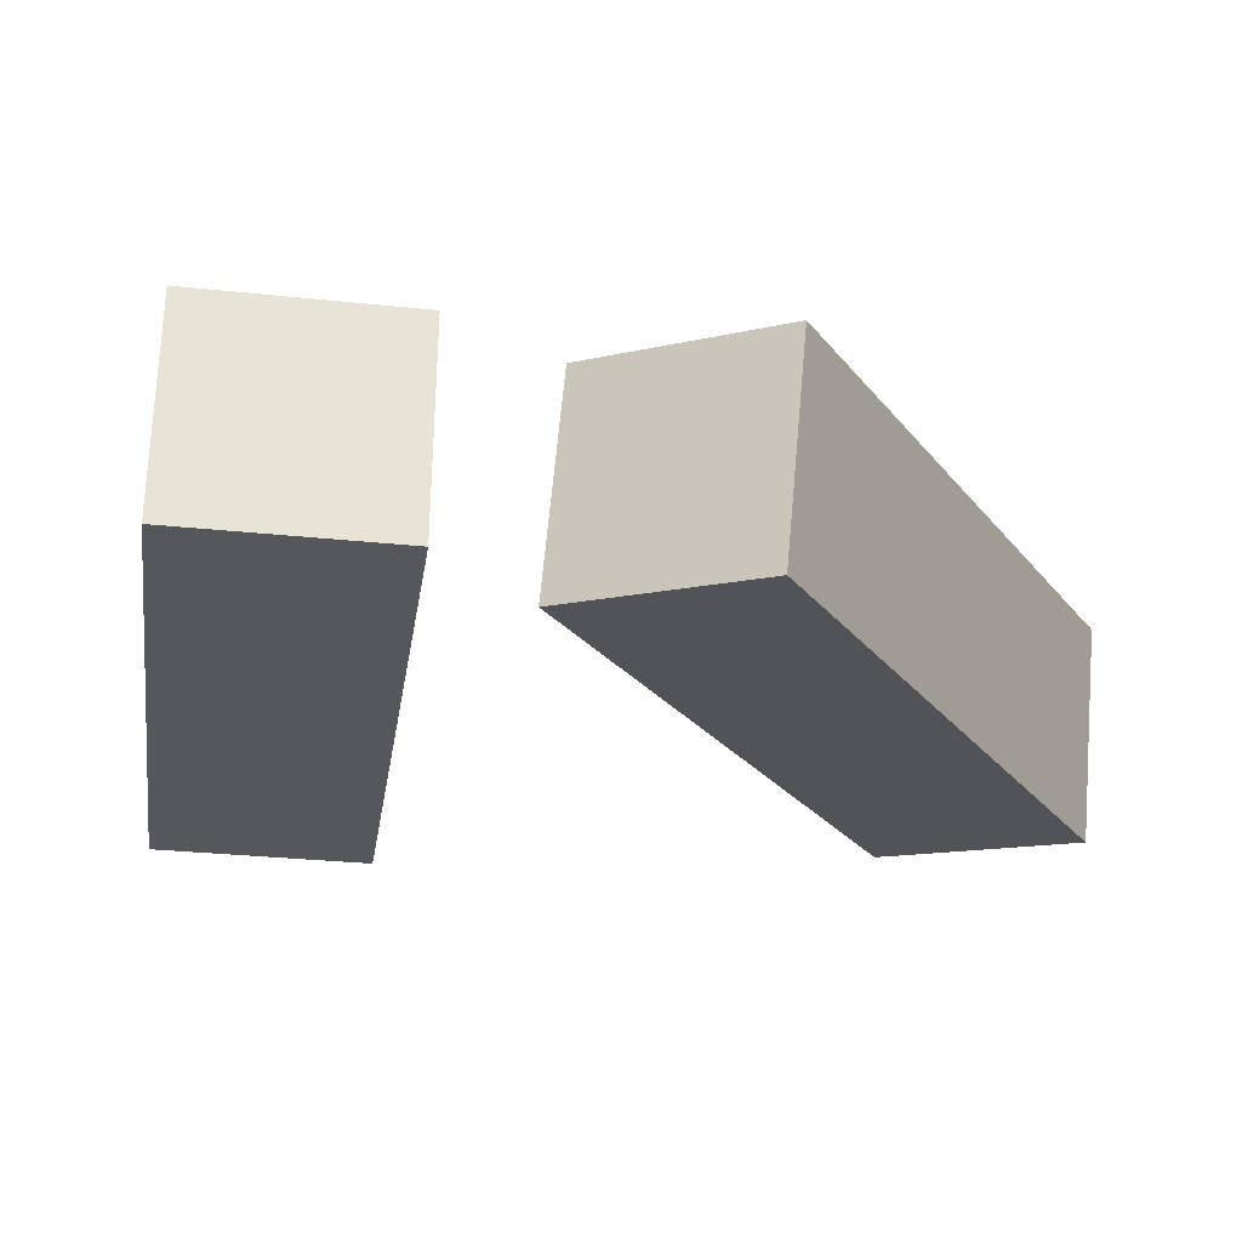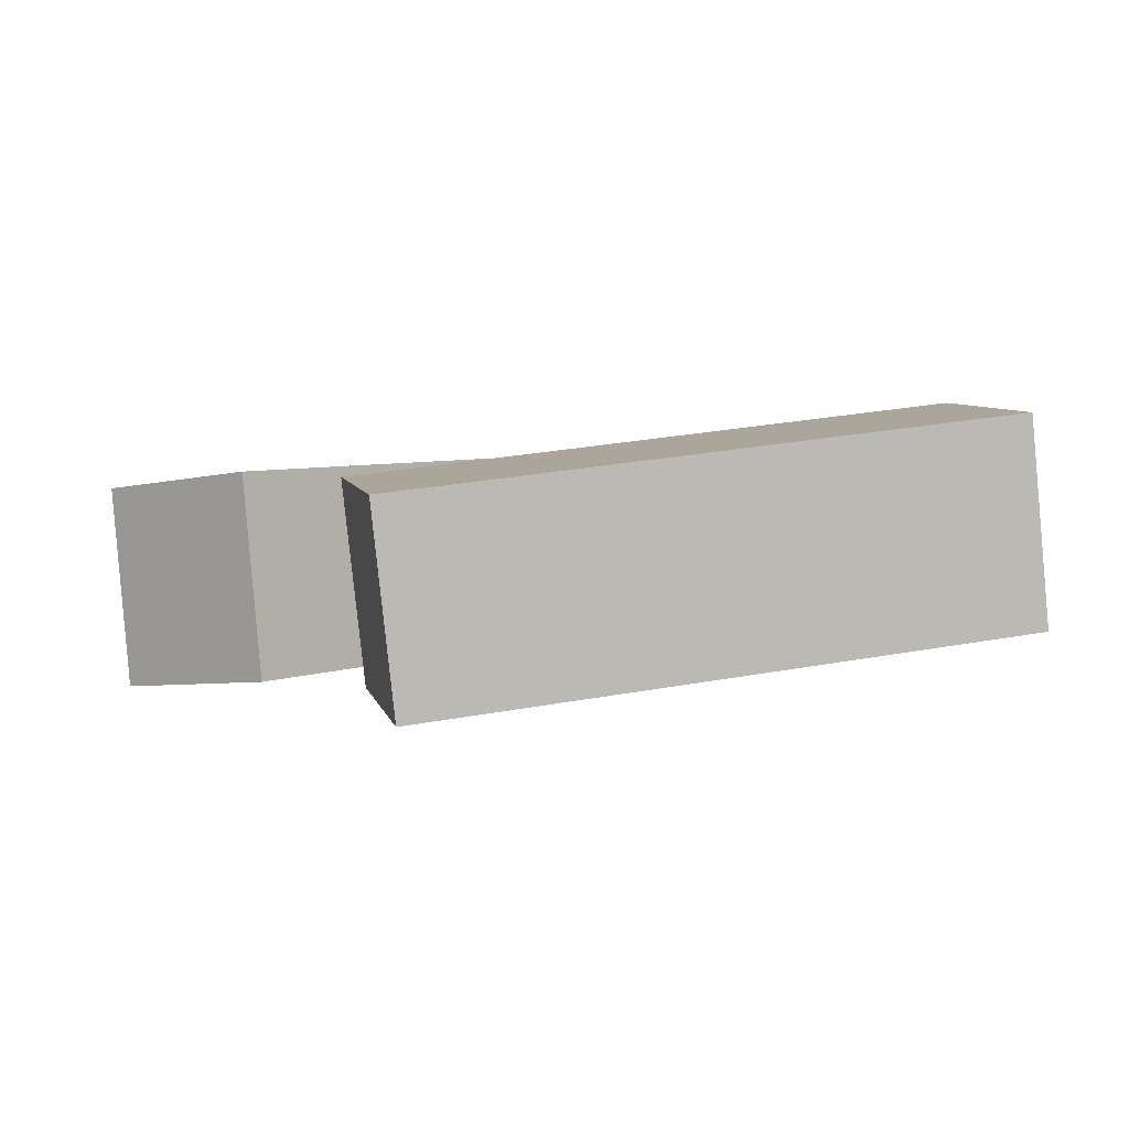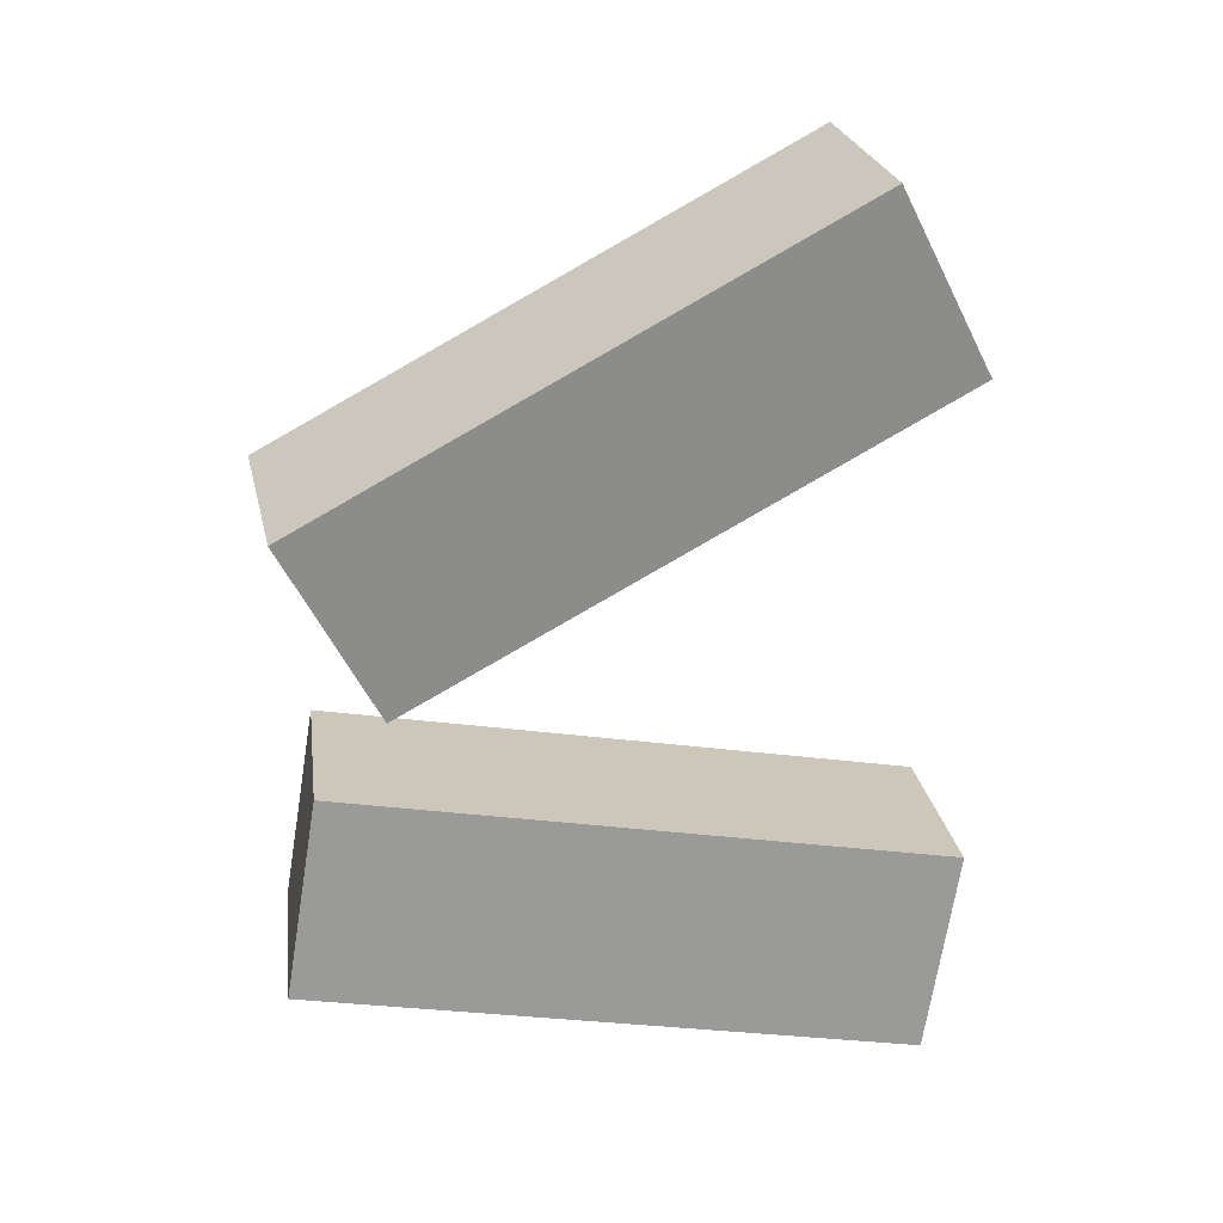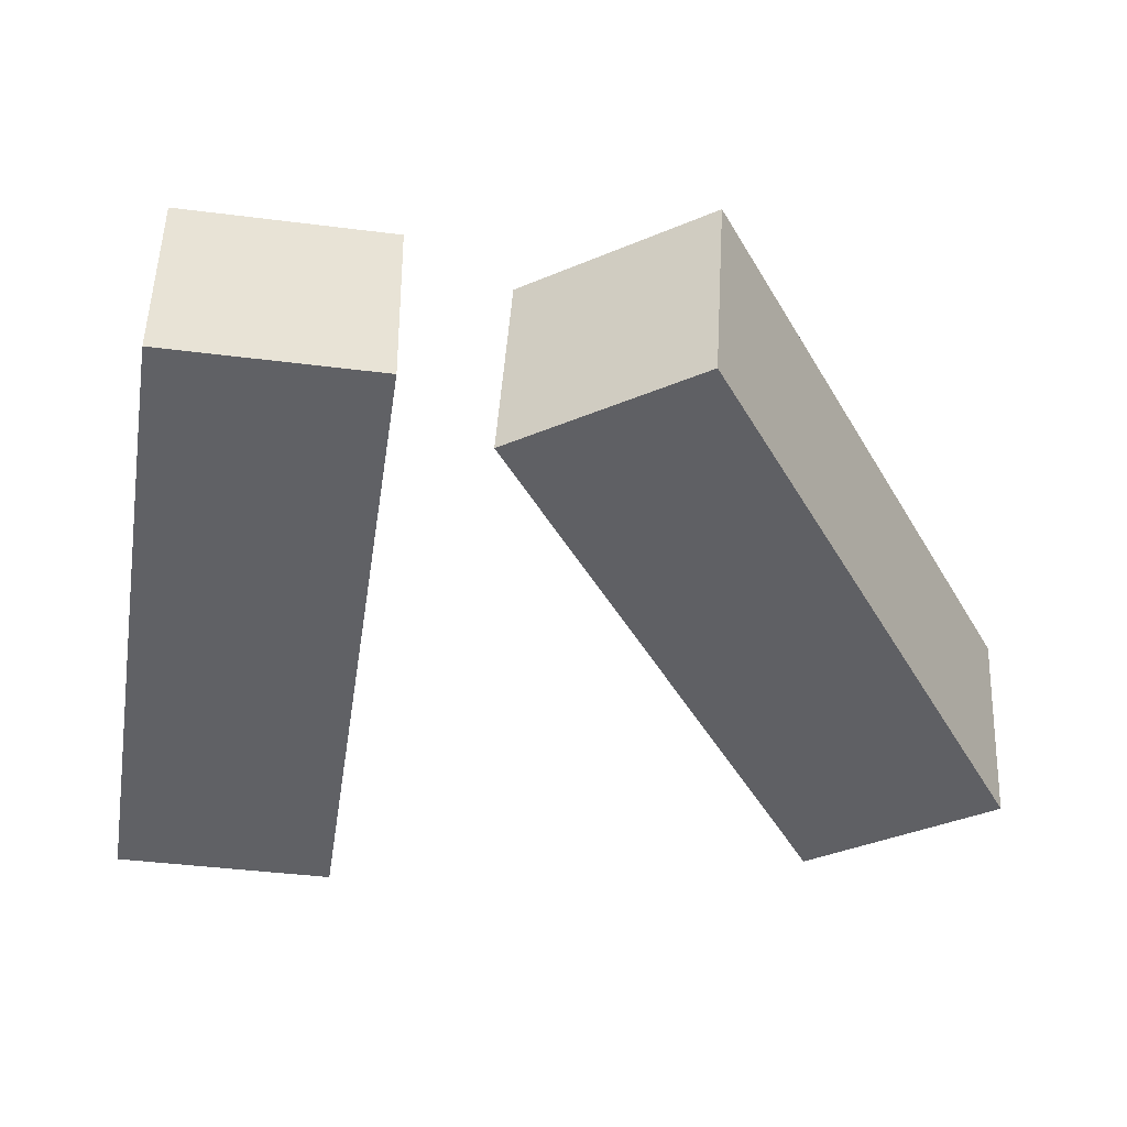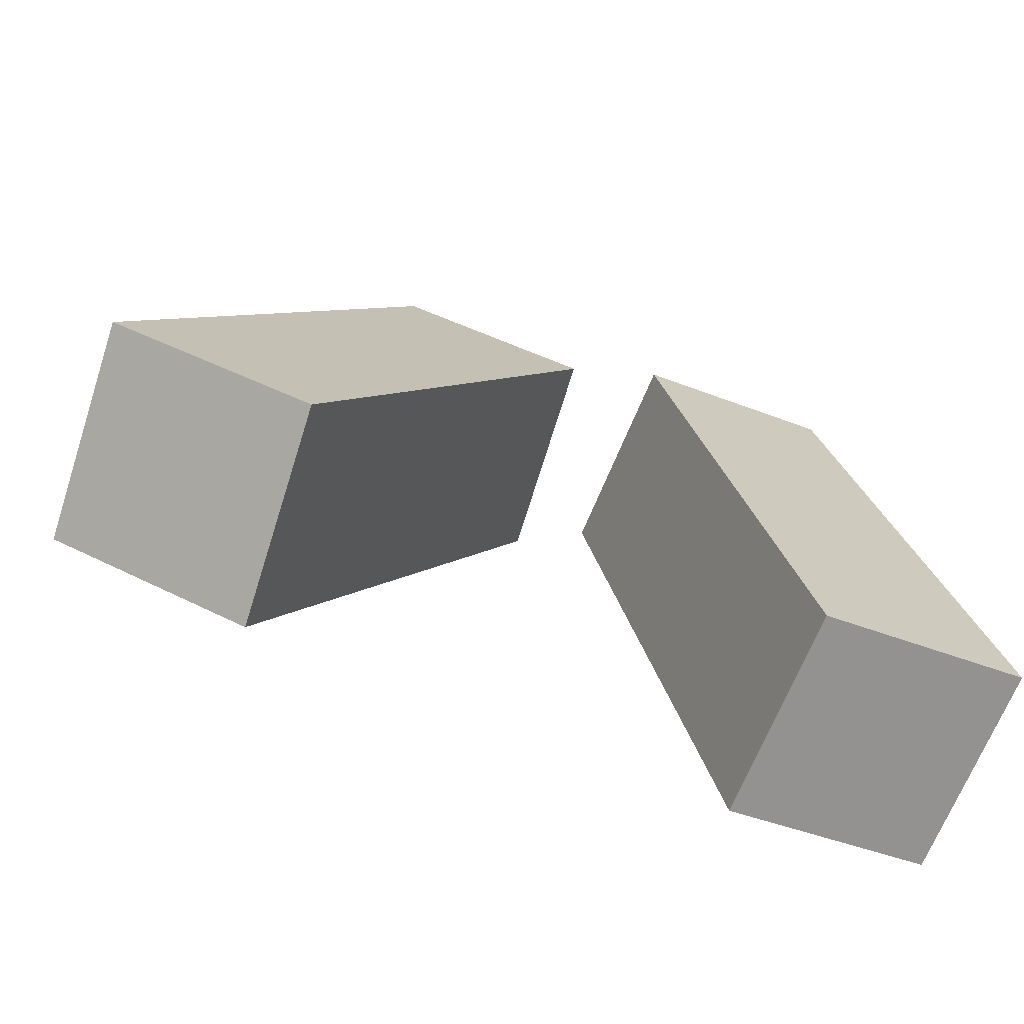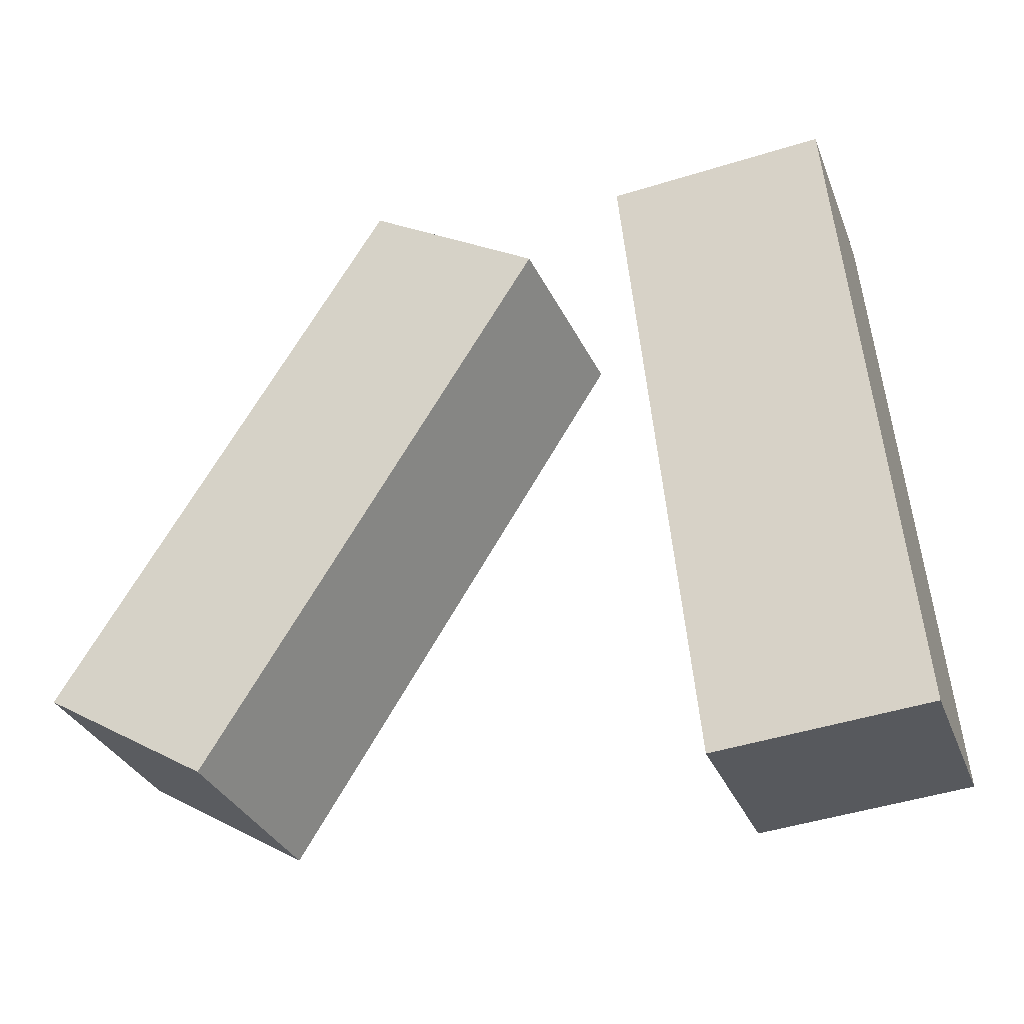
<metadata>
{"format":"obj","ext":"obj","renderer":"f3d","projection":"perspective","resolution":1024,"background":"white","views":[{"elev":55.2,"azim":-0.2,"up":"+Z"},{"elev":-4.4,"azim":49.7,"up":"+Y"},{"elev":-69.6,"azim":89.4,"up":"+Y"},{"elev":33.5,"azim":-2.0,"up":"+Z"},{"elev":-62.6,"azim":156.4,"up":"+Z"},{"elev":-21.0,"azim":-162.3,"up":"+Z"}]}
</metadata>
<code>
g Arms_Mesh
v -0.1568 -0.2068 0.6335
v 0.09042 -0.2052 0.5966
v -0.02002 -0.1077 -0.1388
v -0.2673 -0.1093 -0.1018
v -0.1536 0.04104 0.6659
v -0.2641 0.1386 -0.06945
v -0.0168 0.1402 -0.1064
v 0.09364 0.04265 0.629
v -0.1568 -0.2068 0.6335
v -0.1536 0.04104 0.6659
v 0.09364 0.04265 0.629
v 0.09042 -0.2052 0.5966
v 0.09042 -0.2052 0.5966
v 0.09364 0.04265 0.629
v -0.0168 0.1402 -0.1064
v -0.02002 -0.1077 -0.1388
v -0.02002 -0.1077 -0.1388
v -0.0168 0.1402 -0.1064
v -0.2641 0.1386 -0.06945
v -0.2673 -0.1093 -0.1018
v -0.2673 -0.1093 -0.1018
v -0.2641 0.1386 -0.06945
v -0.1536 0.04104 0.6659
v -0.1568 -0.2068 0.6335
v 0.4277 -0.01642 0.6814
v 0.21 0.03048 0.5677
v 0.5717 0.1388 -0.08031
v 0.7894 0.09191 0.03335
v 0.4036 -0.2593 0.6273
v 0.7652 -0.151 -0.02072
v 0.5476 -0.1041 -0.1344
v 0.1859 -0.2124 0.5137
v 0.4277 -0.01642 0.6814
v 0.4036 -0.2593 0.6273
v 0.1859 -0.2124 0.5137
v 0.21 0.03048 0.5677
v 0.21 0.03048 0.5677
v 0.1859 -0.2124 0.5137
v 0.5476 -0.1041 -0.1344
v 0.5717 0.1388 -0.08031
v 0.5717 0.1388 -0.08031
v 0.5476 -0.1041 -0.1344
v 0.7652 -0.151 -0.02072
v 0.7894 0.09191 0.03335
v 0.7894 0.09191 0.03335
v 0.7652 -0.151 -0.02072
v 0.4036 -0.2593 0.6273
v 0.4277 -0.01642 0.6814
f -46 -47 -48
f -45 -46 -48
f -42 -43 -44
f -41 -42 -44
f -38 -39 -40
f -37 -38 -40
f -34 -35 -36
f -33 -34 -36
f -30 -31 -32
f -29 -30 -32
f -26 -27 -28
f -25 -26 -28
f -22 -23 -24
f -21 -22 -24
f -18 -19 -20
f -17 -18 -20
f -14 -15 -16
f -13 -14 -16
f -10 -11 -12
f -9 -10 -12
f -6 -7 -8
f -5 -6 -8
f -2 -3 -4
f -1 -2 -4

</code>
